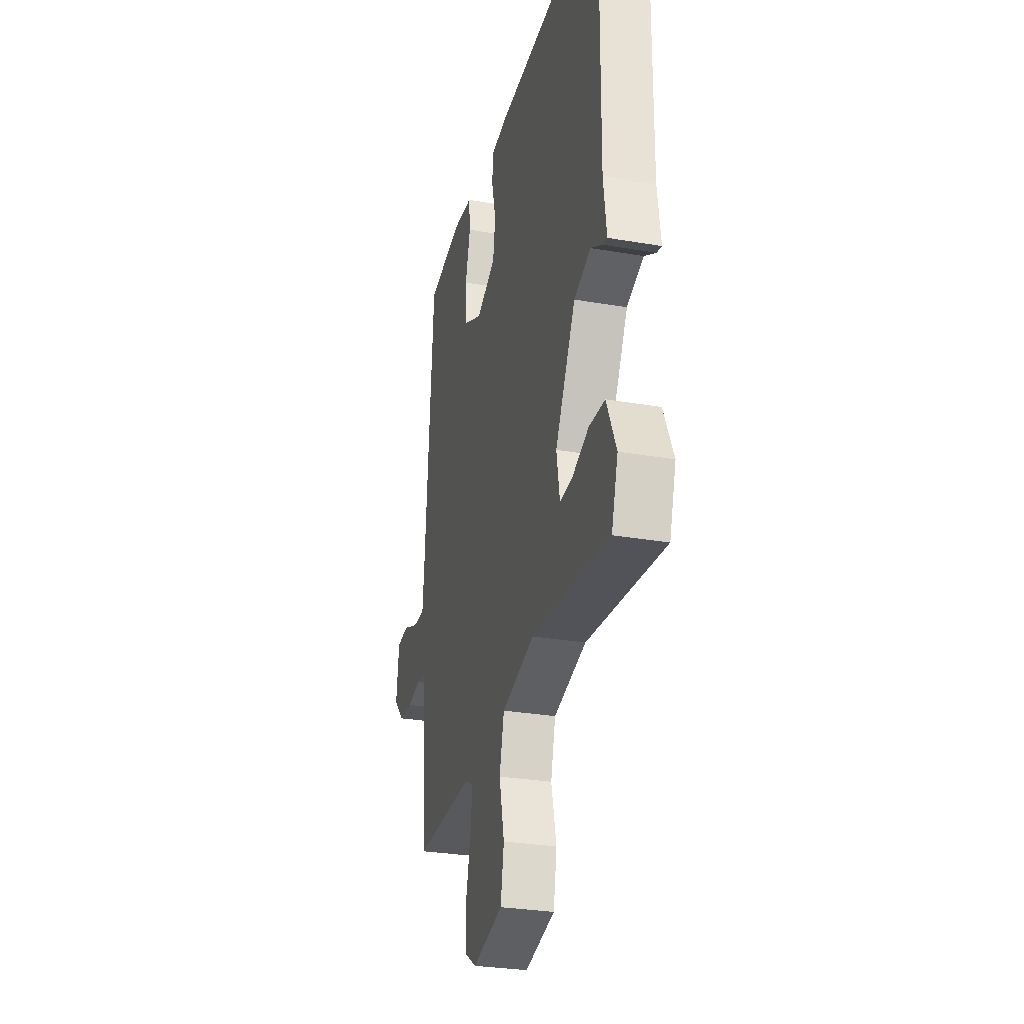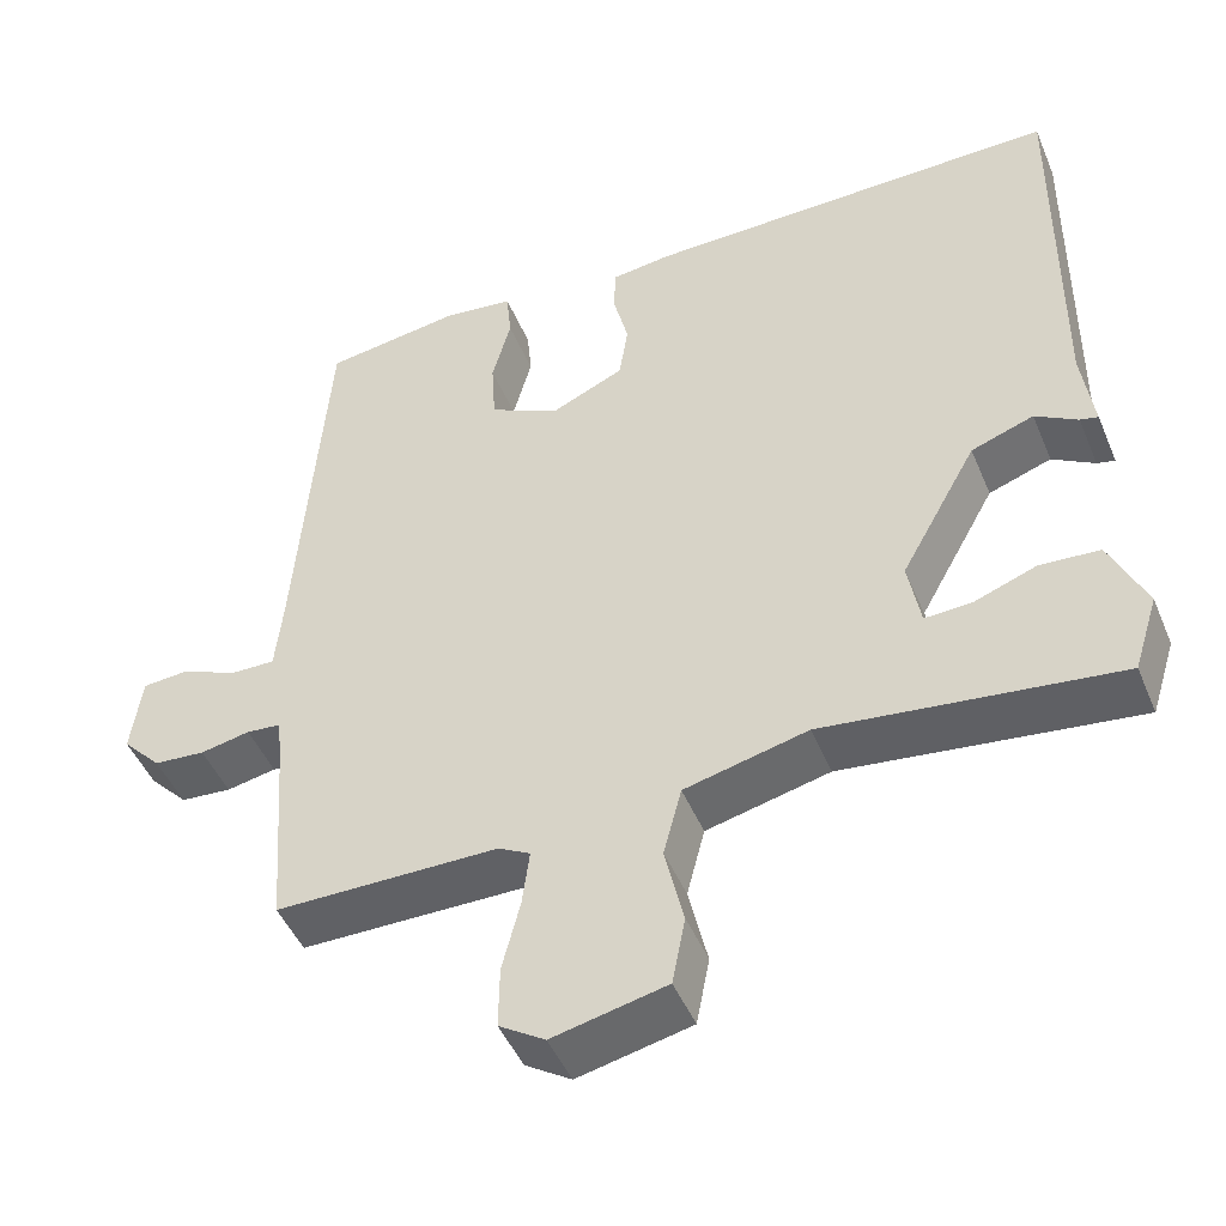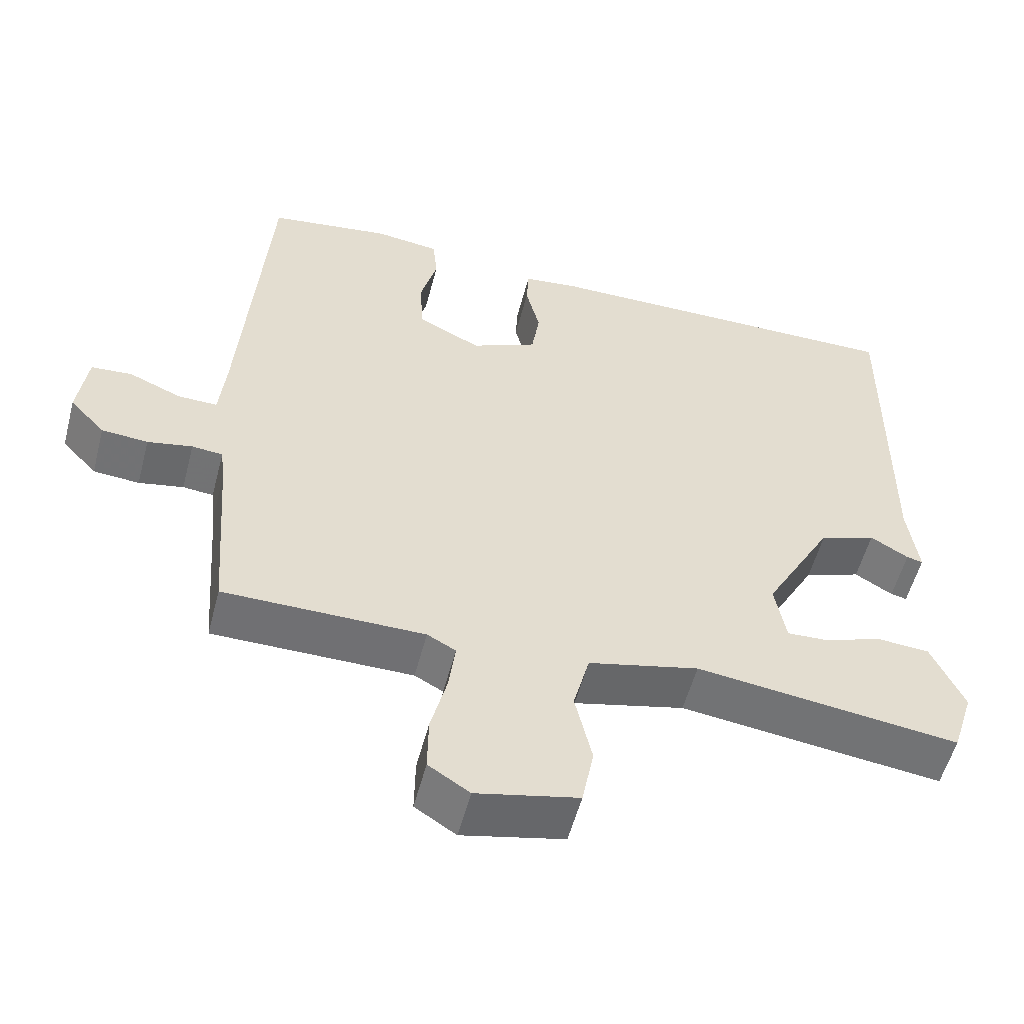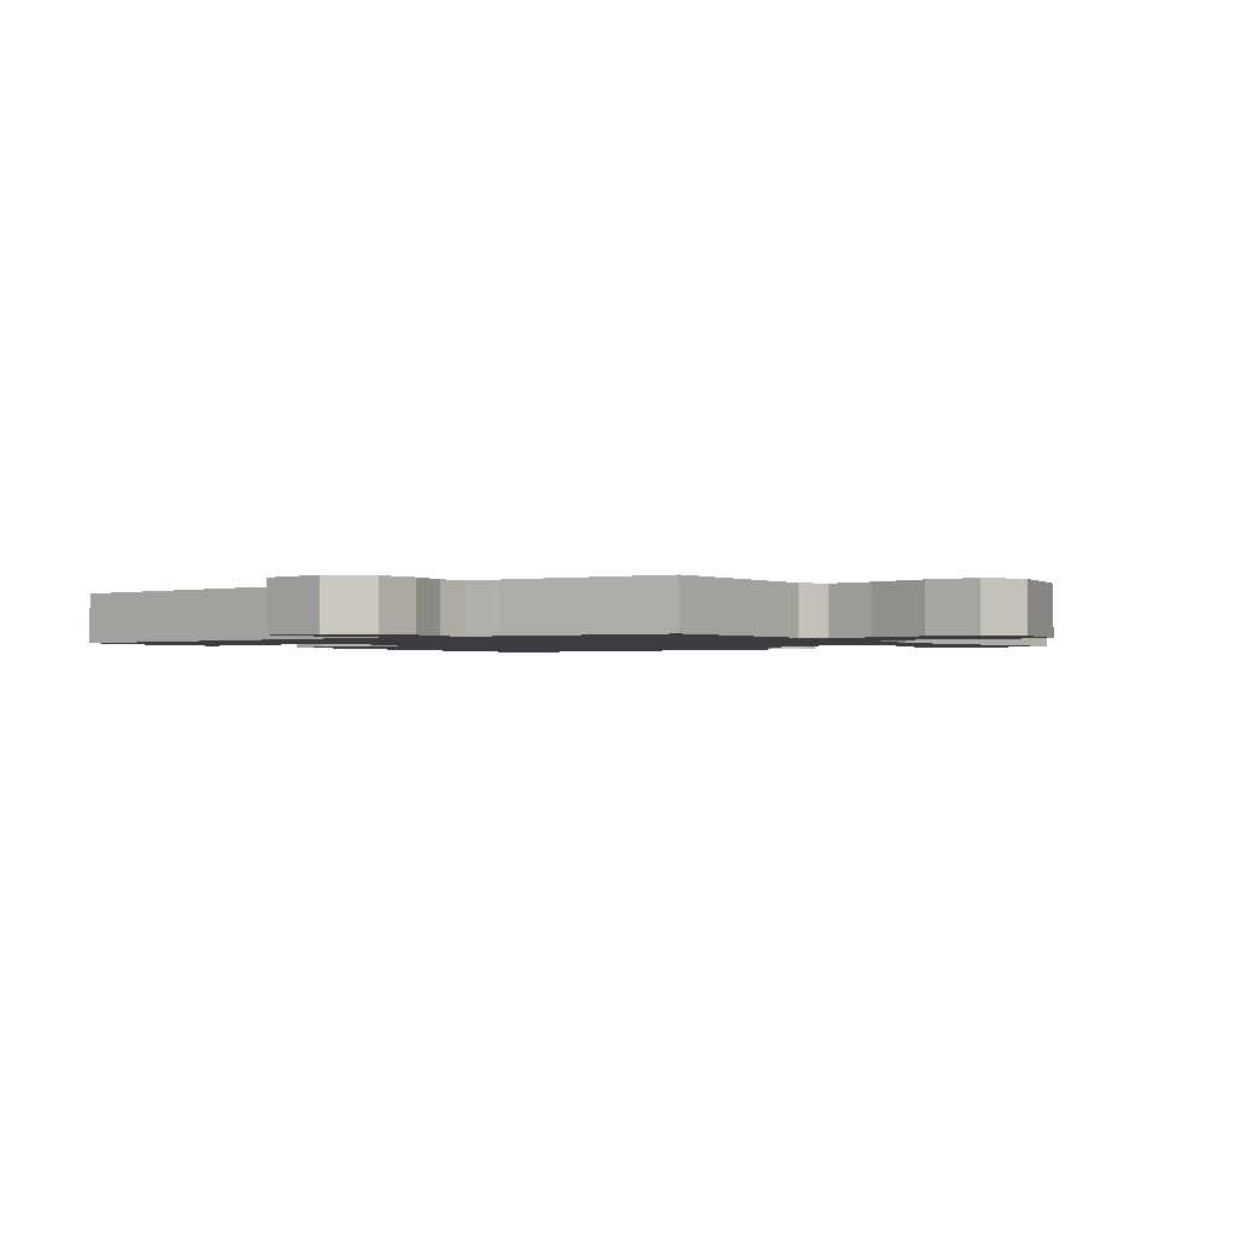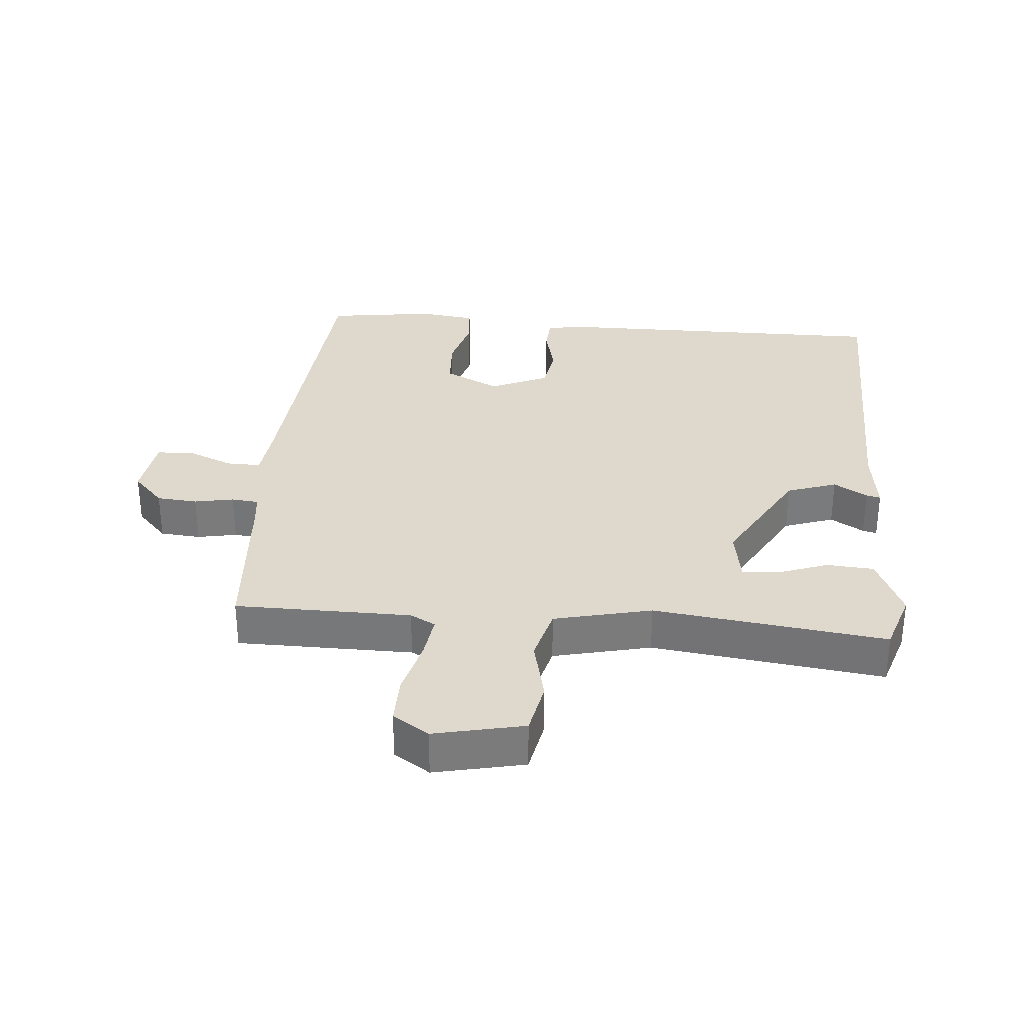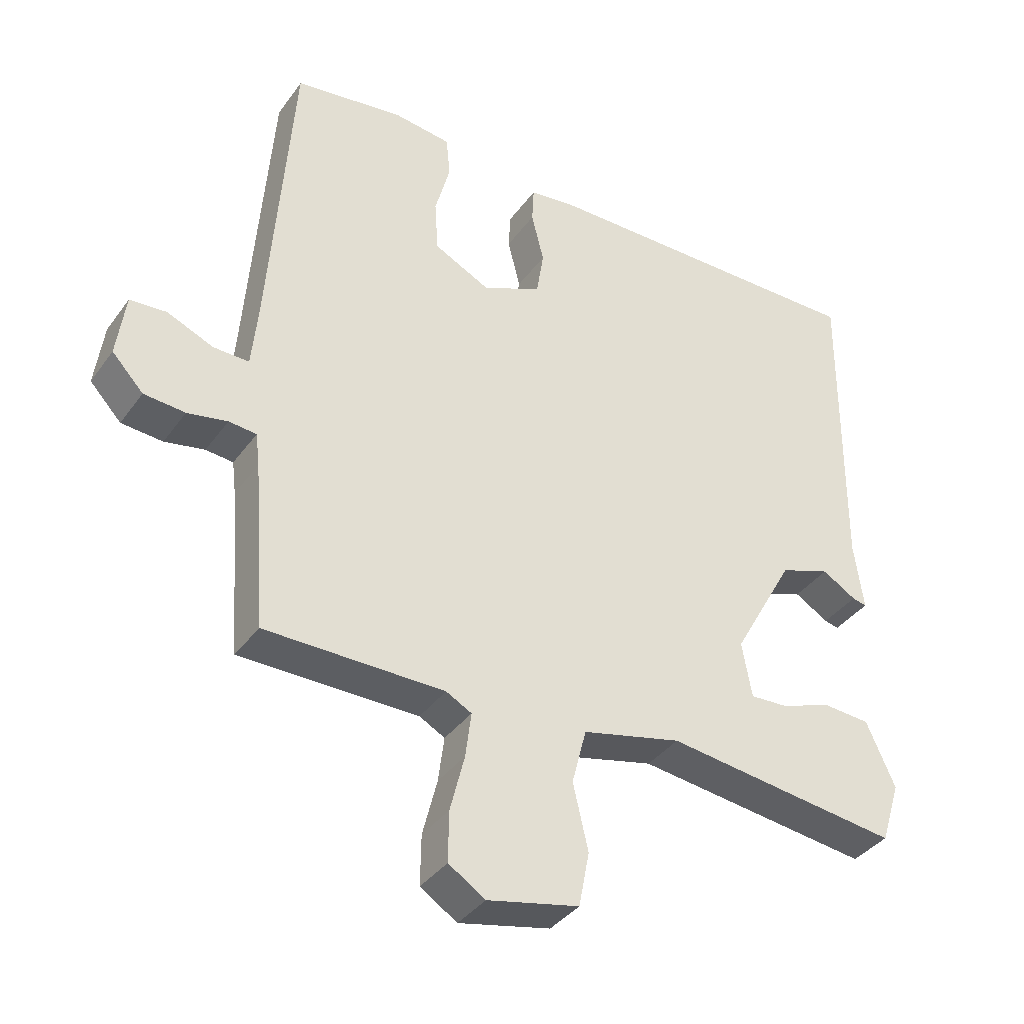
<metadata>
{"format":"obj","ext":"obj","renderer":"f3d","projection":"perspective","resolution":1024,"background":"white","views":[{"elev":-29.5,"azim":-104.2,"up":"+Z"},{"elev":-47.3,"azim":-157.8,"up":"+Z"},{"elev":-55.0,"azim":165.4,"up":"+Z"},{"elev":-1.7,"azim":125.1,"up":"+Y"},{"elev":31.9,"azim":-174.9,"up":"+Y"},{"elev":-37.6,"azim":148.4,"up":"+Z"}]}
</metadata>
<code>
v -0.5 0.07 0.5
v 0.012 0.07 0.495
v 0.086 0.07 0.486
v 0.089 0.07 0.43
v 0.07 0.07 0.353
v 0.081 0.07 0.282
v 0.171 0.07 0.241
v 0.257 0.07 0.284
v 0.262 0.07 0.364
v 0.239 0.07 0.45
v 0.245 0.07 0.513
v 0.333 0.07 0.524
v 0.5 0.07 0.5
v 0.536 0.07 0.015
v 0.545 0.07 -0.076
v 0.599 0.07 -0.075
v 0.67 0.07 -0.045
v 0.726 0.07 -0.049
v 0.739 0.07 -0.147
v 0.691 0.07 -0.198
v 0.628 0.07 -0.203
v 0.567 0.07 -0.191
v 0.525 0.07 -0.195
v 0.519 0.07 -0.245
v 0.5 0.07 -0.5
v 0.227 0.07 -0.501
v 0.188 0.07 -0.522
v 0.197 0.07 -0.591
v 0.219 0.07 -0.678
v 0.22 0.07 -0.754
v 0.164 0.07 -0.79
v 0.025 0.07 -0.759
v 0.009 0.07 -0.676
v 0.032 0.07 -0.576
v 0.01 0.07 -0.491
v -0.141 0.07 -0.455
v -0.5 0.07 -0.5
v -0.53 0.07 -0.406
v -0.486 0.07 -0.308
v -0.413 0.07 -0.303
v -0.337 0.07 -0.331
v -0.279 0.07 -0.334
v -0.264 0.07 -0.249
v -0.358 0.07 -0.08
v -0.435 0.07 -0.053
v -0.487 0.07 -0.084
v -0.509 0.07 -0.089
v -0.495 0.07 0.016
v -0.5 0 0.5
v 0.012 0 0.495
v 0.086 0 0.486
v 0.089 0 0.43
v 0.07 0 0.353
v 0.081 0 0.282
v 0.171 0 0.241
v 0.257 0 0.284
v 0.262 0 0.364
v 0.239 0 0.45
v 0.245 0 0.513
v 0.333 0 0.524
v 0.5 0 0.5
v 0.536 0 0.015
v 0.545 0 -0.076
v 0.599 0 -0.075
v 0.67 0 -0.045
v 0.726 0 -0.049
v 0.739 0 -0.147
v 0.691 0 -0.198
v 0.628 0 -0.203
v 0.567 0 -0.191
v 0.525 0 -0.195
v 0.519 0 -0.245
v 0.5 0 -0.5
v 0.227 0 -0.501
v 0.188 0 -0.522
v 0.197 0 -0.591
v 0.219 0 -0.678
v 0.22 0 -0.754
v 0.164 0 -0.79
v 0.025 0 -0.759
v 0.009 0 -0.676
v 0.032 0 -0.576
v 0.01 0 -0.491
v -0.141 0 -0.455
v -0.5 0 -0.5
v -0.53 0 -0.406
v -0.486 0 -0.308
v -0.413 0 -0.303
v -0.337 0 -0.331
v -0.279 0 -0.334
v -0.264 0 -0.249
v -0.358 0 -0.08
v -0.435 0 -0.053
v -0.487 0 -0.084
v -0.509 0 -0.089
v -0.495 0 0.016
f 45 46 47 48
f 3 4 5
f 2 3 5
f 1 2 5
f 48 1 5
f 45 48 5
f 44 45 5
f 43 44 5 6
f 42 43 6 7
f 39 40 41
f 38 39 41
f 37 38 41
f 36 37 41
f 35 36 41 42
f 32 33 34
f 31 32 34
f 30 31 34
f 29 30 34
f 28 29 34
f 27 28 34 35
f 42 7 8
f 35 42 8
f 27 35 8
f 26 27 8
f 20 21 22
f 19 20 22
f 18 19 22
f 17 18 22
f 16 17 22
f 15 16 22 23
f 14 15 23
f 14 23 24
f 13 14 24
f 12 13 24
f 11 12 24
f 10 11 24
f 9 10 24
f 24 25 26
f 9 24 26
f 8 9 26
f 96 95 94 93
f 53 52 51
f 53 51 50
f 53 50 49
f 53 49 96
f 53 96 93
f 53 93 92
f 54 53 92 91
f 55 54 91 90
f 89 88 87
f 89 87 86
f 89 86 85
f 89 85 84
f 90 89 84 83
f 82 81 80
f 82 80 79
f 82 79 78
f 82 78 77
f 82 77 76
f 83 82 76 75
f 56 55 90
f 56 90 83
f 56 83 75
f 56 75 74
f 70 69 68
f 70 68 67
f 70 67 66
f 70 66 65
f 70 65 64
f 71 70 64 63
f 71 63 62
f 72 71 62
f 72 62 61
f 72 61 60
f 72 60 59
f 72 59 58
f 72 58 57
f 74 73 72
f 74 72 57
f 74 57 56
f 1 49 50 2
f 2 50 51 3
f 3 51 52 4
f 4 52 53 5
f 5 53 54 6
f 6 54 55 7
f 7 55 56 8
f 8 56 57 9
f 9 57 58 10
f 10 58 59 11
f 11 59 60 12
f 12 60 61 13
f 13 61 62 14
f 14 62 63 15
f 15 63 64 16
f 16 64 65 17
f 17 65 66 18
f 18 66 67 19
f 19 67 68 20
f 20 68 69 21
f 21 69 70 22
f 22 70 71 23
f 23 71 72 24
f 24 72 73 25
f 25 73 74 26
f 26 74 75 27
f 27 75 76 28
f 28 76 77 29
f 29 77 78 30
f 30 78 79 31
f 31 79 80 32
f 32 80 81 33
f 33 81 82 34
f 34 82 83 35
f 35 83 84 36
f 36 84 85 37
f 37 85 86 38
f 38 86 87 39
f 39 87 88 40
f 40 88 89 41
f 41 89 90 42
f 42 90 91 43
f 43 91 92 44
f 44 92 93 45
f 45 93 94 46
f 46 94 95 47
f 47 95 96 48
f 48 96 49 1

</code>
